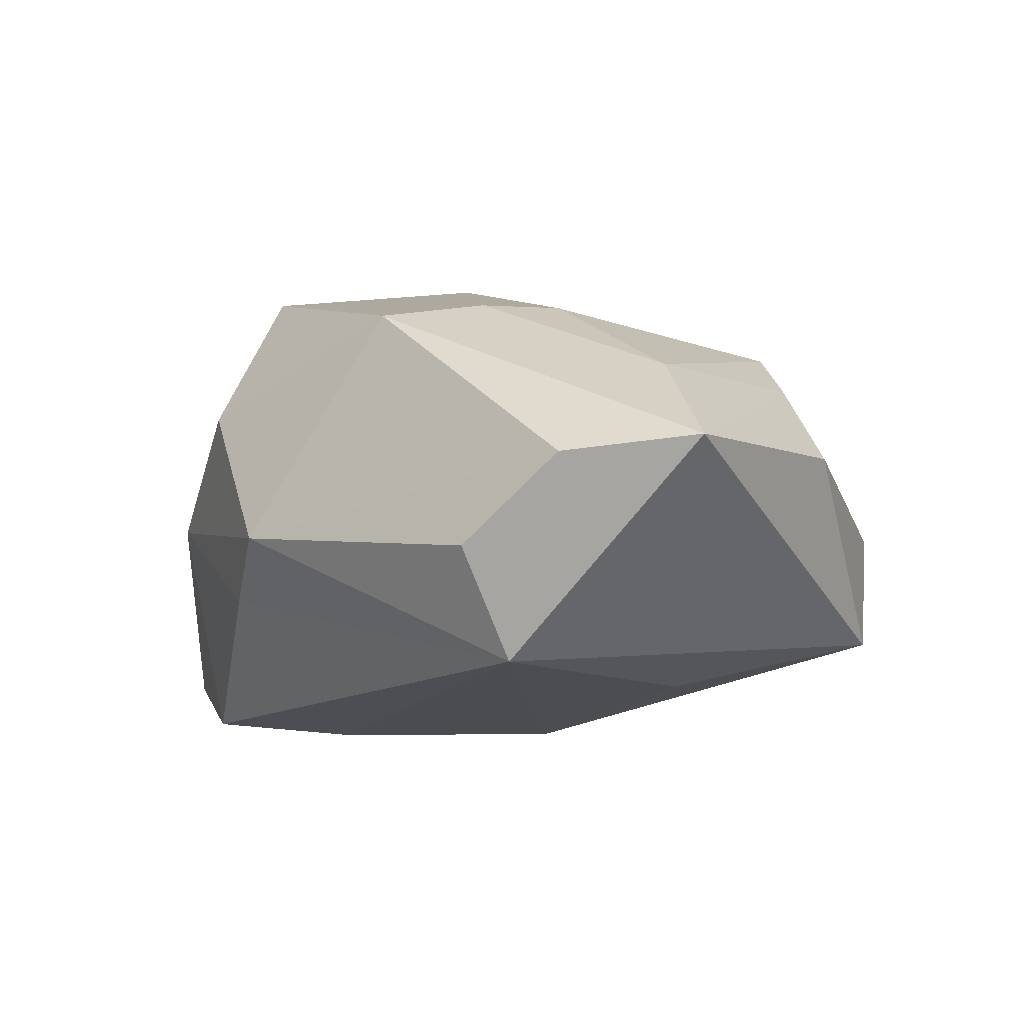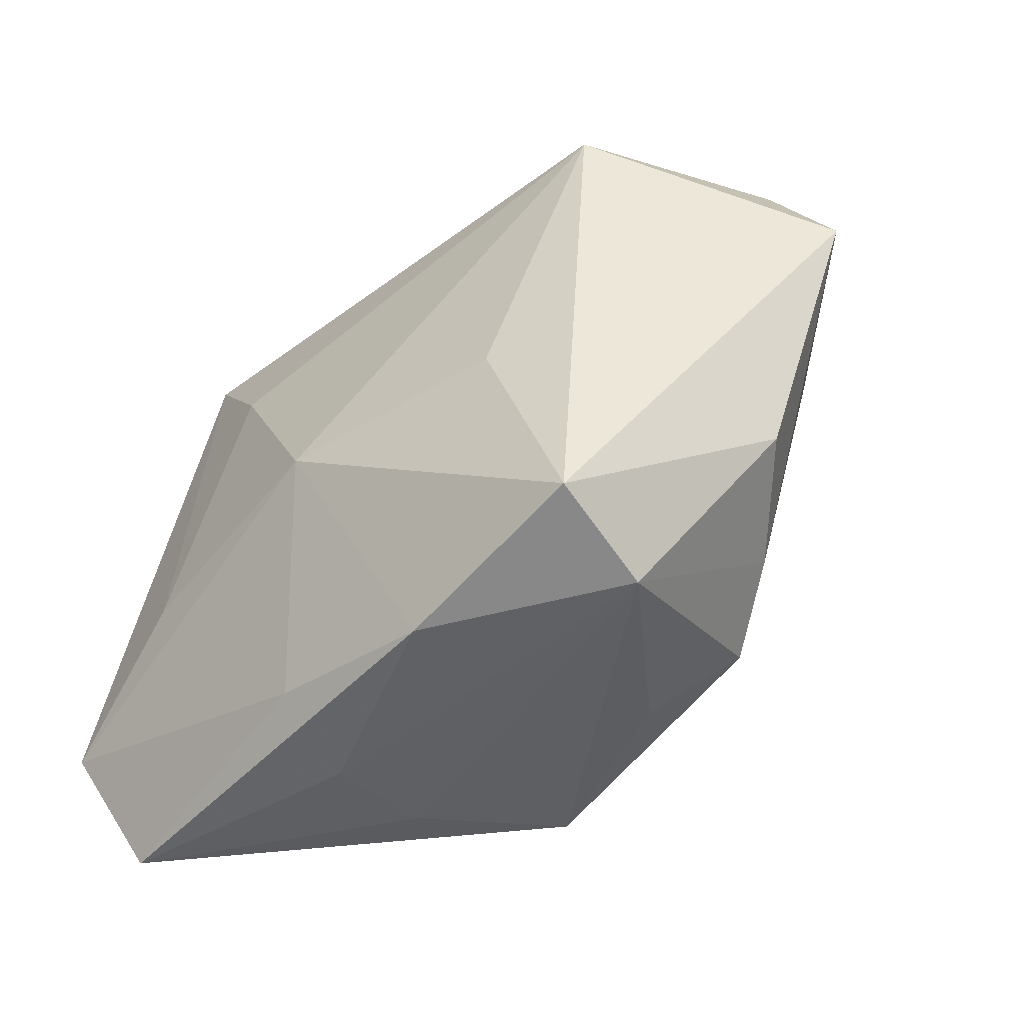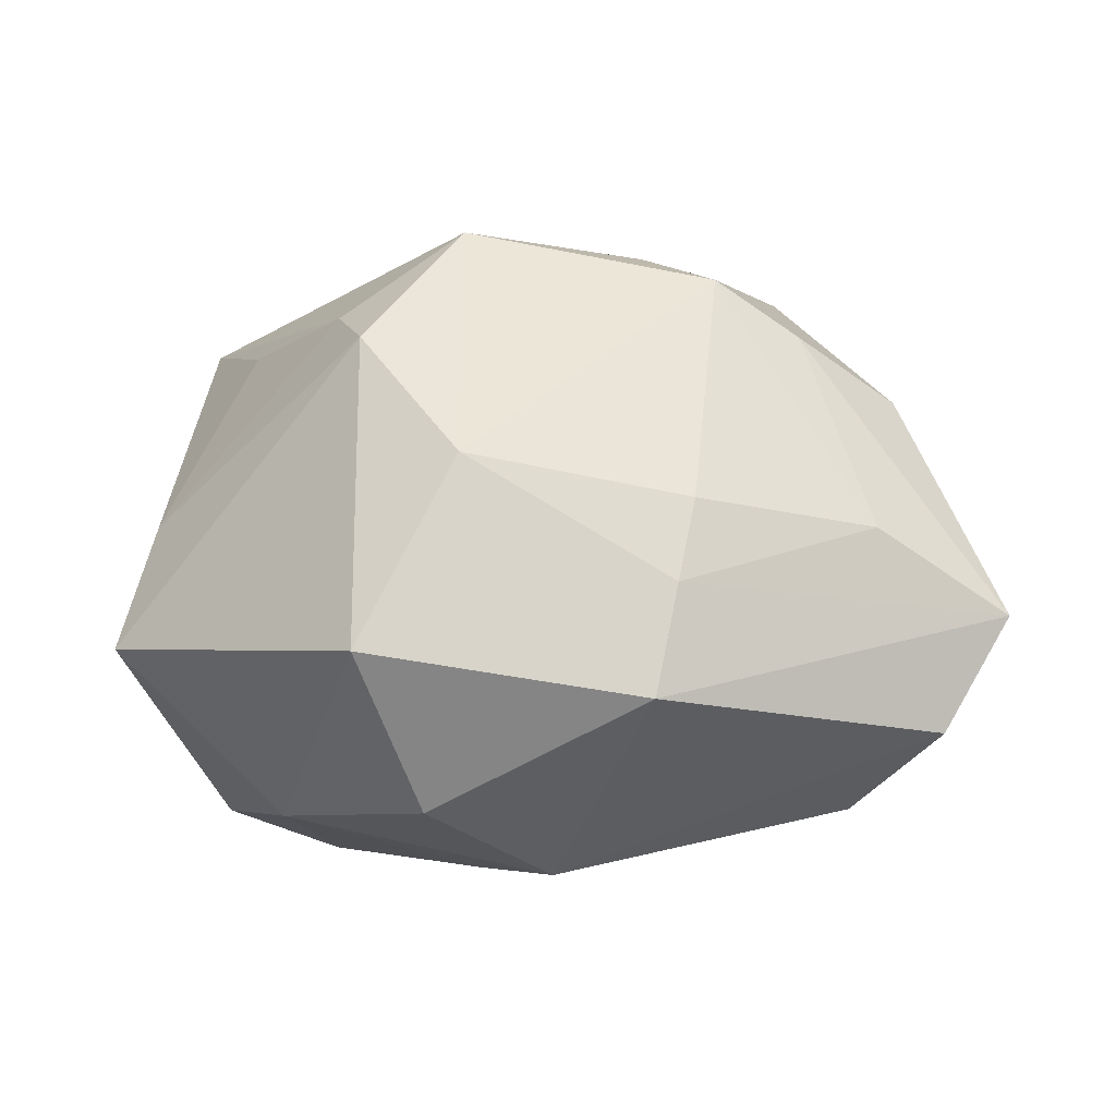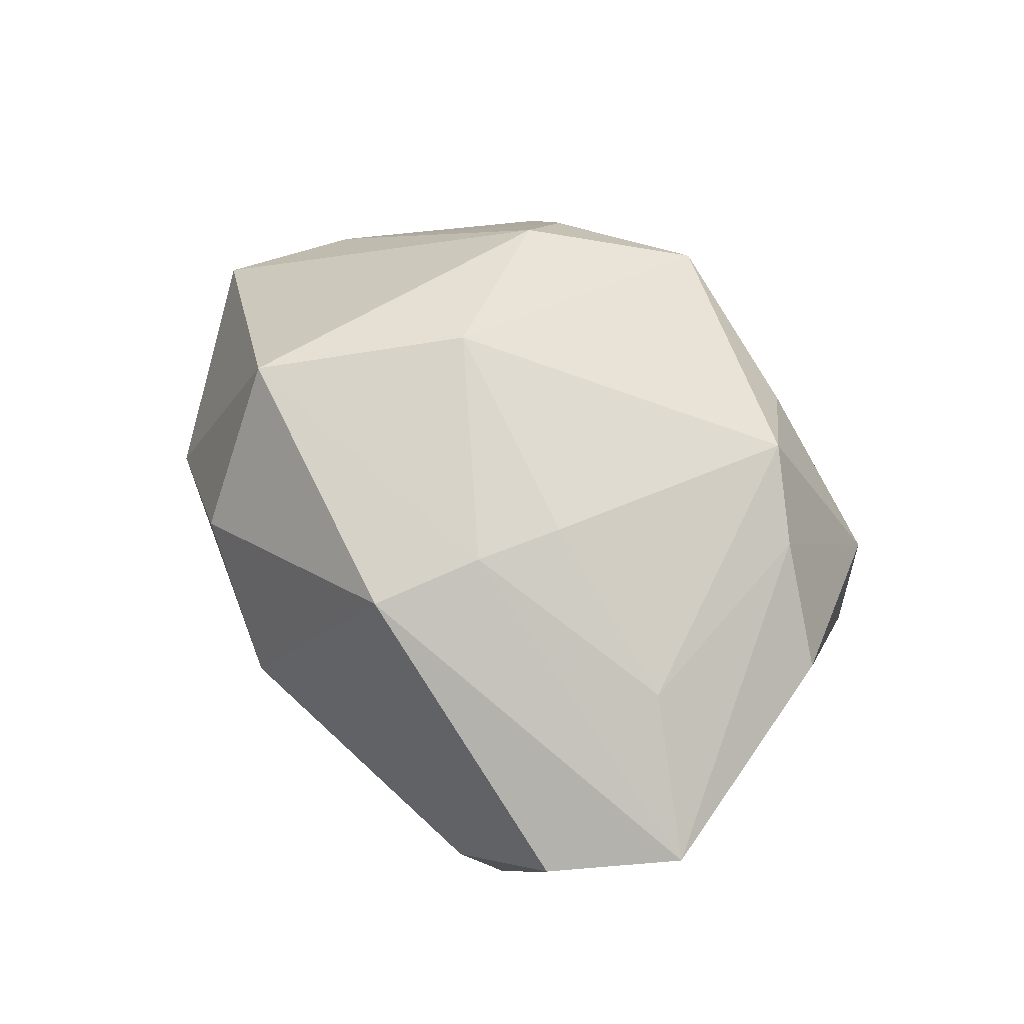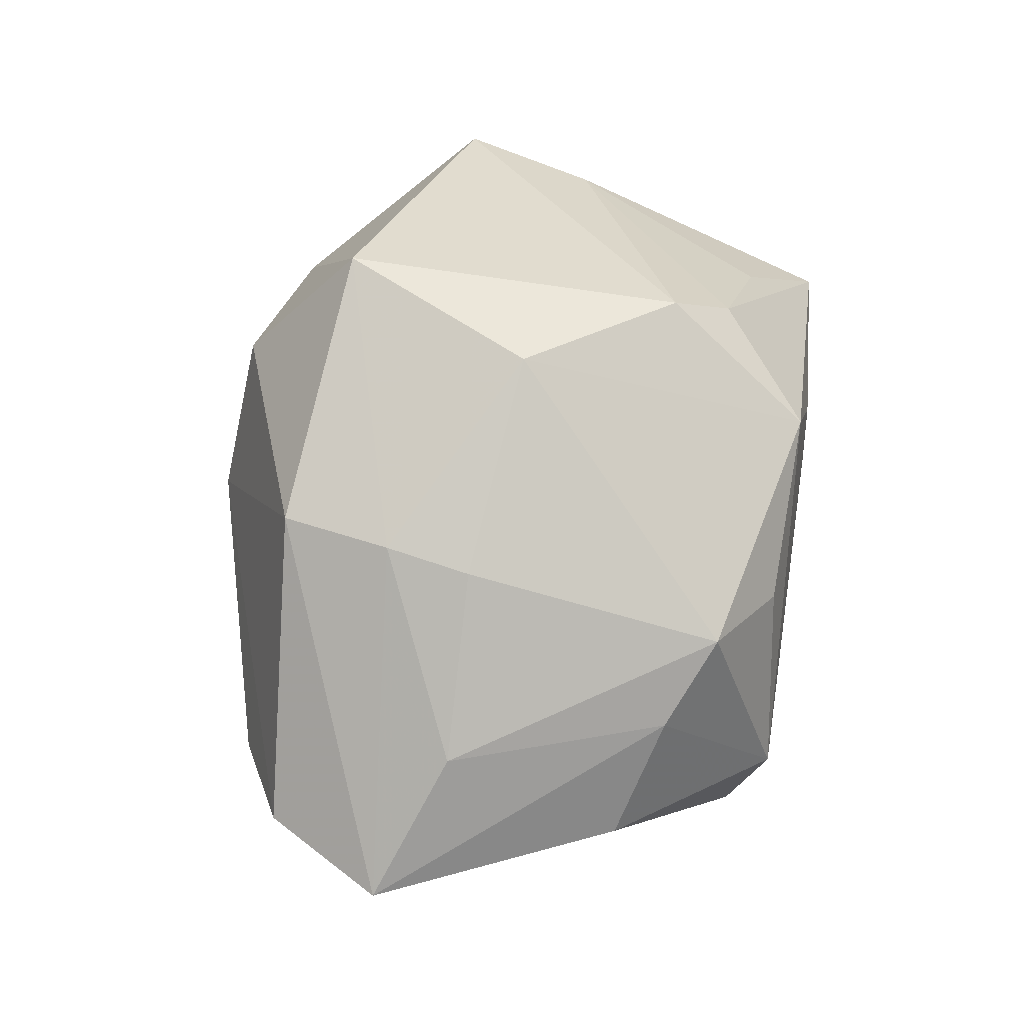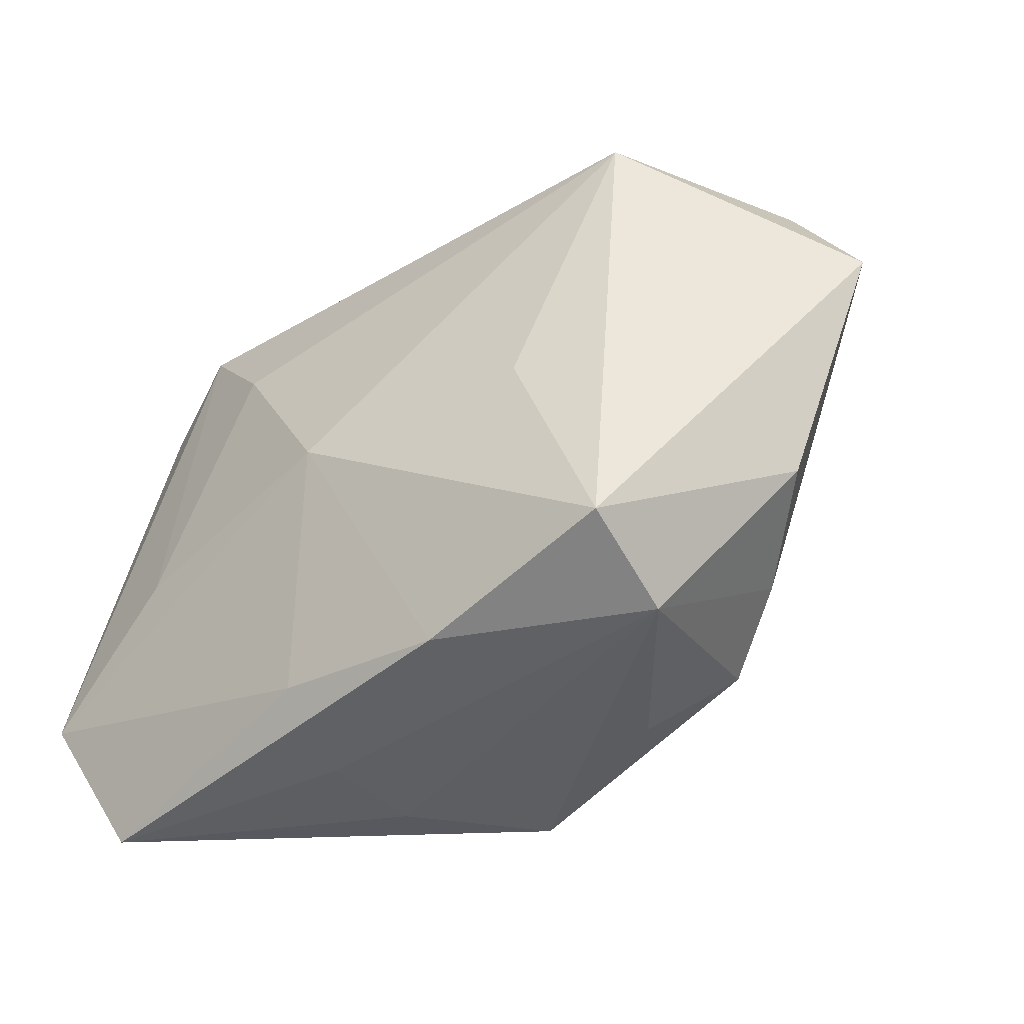
<metadata>
{"format":"obj","ext":"obj","renderer":"f3d","projection":"perspective","resolution":1024,"background":"white","views":[{"elev":-0.5,"azim":-123.5,"up":"+Z"},{"elev":-47.5,"azim":-127.9,"up":"+Y"},{"elev":67.3,"azim":-179.0,"up":"+Z"},{"elev":64.4,"azim":-122.5,"up":"+Z"},{"elev":74.6,"azim":-82.0,"up":"+Z"},{"elev":-45.0,"azim":-133.5,"up":"+Y"}]}
</metadata>
<code>
v 0.007951 -0.0275 -0.01643
v -0.04117 0.02065 0.007401
v 0.01559 -0.01358 0.02201
v 0.006193 -0.02823 0.01702
v 0.01445 0.01993 0.02553
v -0.01877 -0.02217 0.01888
v -0.03415 0.02135 -0.01203
v -0.02649 -0.03043 -0.001172
v -0.01642 0.003454 0.02353
v -0.0118 -0.02784 0.01286
v 0.01951 0.02486 -0.02178
v 0.02404 -0.007719 -0.02291
v -0.02956 -0.02731 -0.01215
v -0.03279 0.02577 -0.001197
v 0.03537 -0.03057 -0.01551
v -0.04777 0.009037 0.009018
v -0.01285 0.02269 0.02195
v 0.003541 0.03067 -0.007271
v -0.003755 0.03311 -0.0006215
v -0.01486 0.01189 0.02347
v 0.04042 0.01147 0.00207
v 0.04042 -0.01689 -0.02175
v -0.02329 -0.006564 -0.01618
v -0.03418 0.003138 0.01652
v 0.01053 0.0135 -0.02291
v 0.005385 0.0009765 0.02738
v -0.009212 -0.03059 -0.01349
v -0.03759 -0.01464 0.007413
v 0.01057 -0.03137 -0.007915
v 0.01245 -0.03022 0.002915
v -0.02724 -0.01809 0.01492
v 0.03723 -0.001955 0.001782
v 0.01856 -0.01945 0.01477
v 0.02866 -0.02243 -8.776e-05
v 0.03077 0.02185 -0.01867
v 0.02276 0.02776 -0.0001162
v 0.008233 0.03083 0.01206
v -0.0006042 -0.005759 -0.02291
f 22 21 15
f 35 21 22
f 15 21 32
f 35 22 11
f 4 26 6
f 6 26 9
f 38 22 1
f 1 22 15
f 38 13 23
f 35 11 36
f 36 21 35
f 5 21 36
f 33 4 15
f 12 22 38
f 12 11 22
f 16 17 2
f 2 17 19
f 20 17 16
f 9 26 20
f 5 17 20
f 20 26 5
f 24 6 9
f 24 20 16
f 9 20 24
f 15 4 30
f 4 8 30
f 27 8 13
f 27 1 15
f 27 13 38
f 38 1 27
f 4 6 10
f 10 8 4
f 6 8 10
f 16 13 28
f 13 8 28
f 25 12 38
f 11 12 25
f 5 36 37
f 37 36 19
f 37 17 5
f 19 17 37
f 15 32 34
f 34 33 15
f 32 33 34
f 3 26 4
f 4 33 3
f 5 26 3
f 3 21 5
f 3 32 21
f 3 33 32
f 14 2 19
f 29 27 15
f 8 27 29
f 15 30 29
f 29 30 8
f 31 8 6
f 31 28 8
f 16 28 31
f 31 24 16
f 6 24 31
f 38 23 7
f 7 25 38
f 11 25 7
f 7 13 16
f 7 23 13
f 16 2 7
f 2 14 7
f 7 14 19
f 19 36 18
f 18 36 11
f 18 7 19
f 11 7 18

</code>
